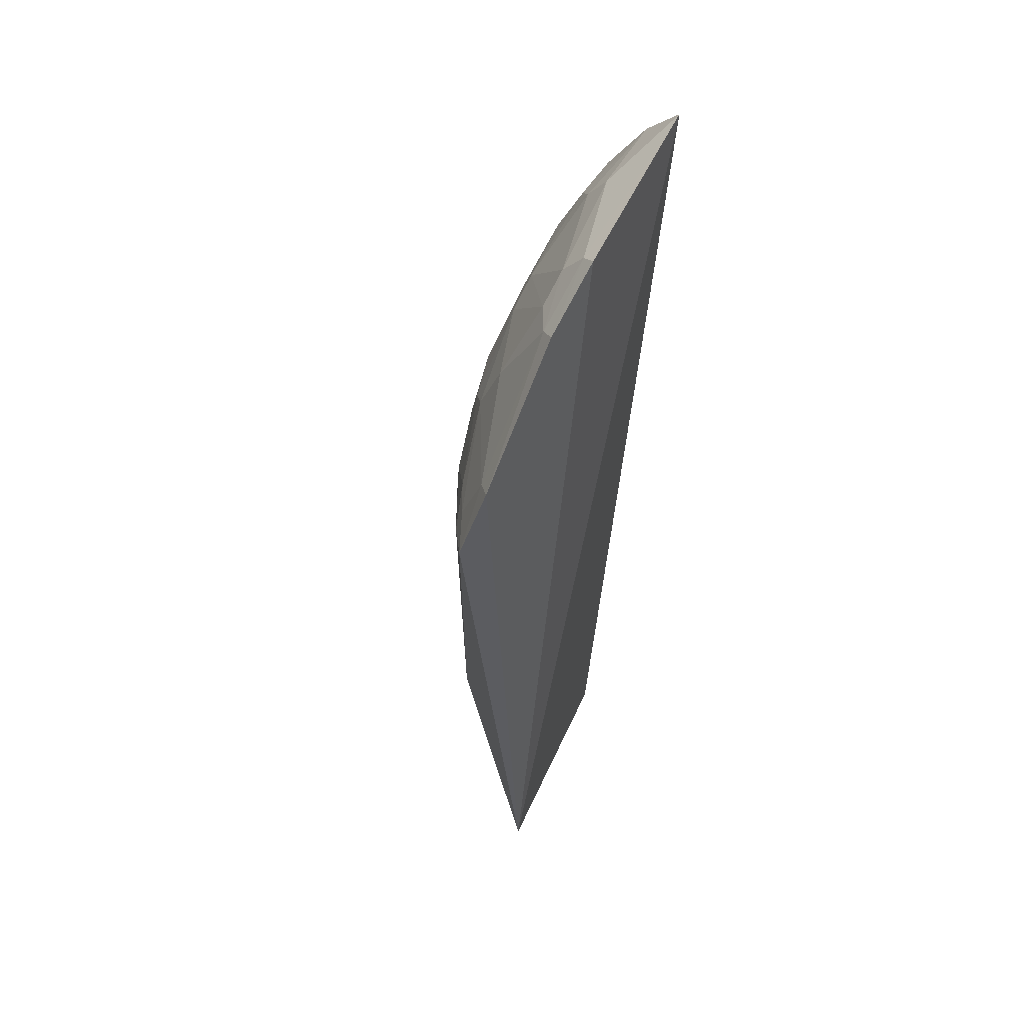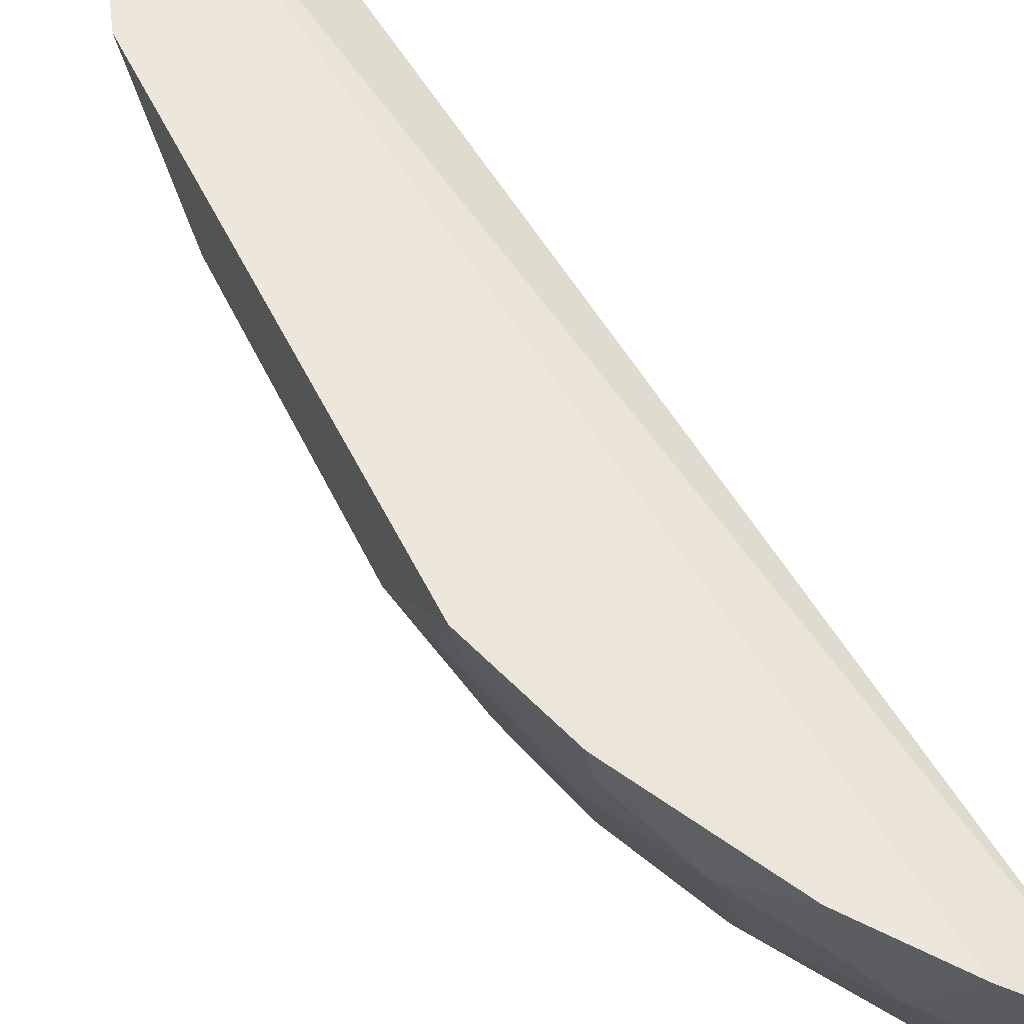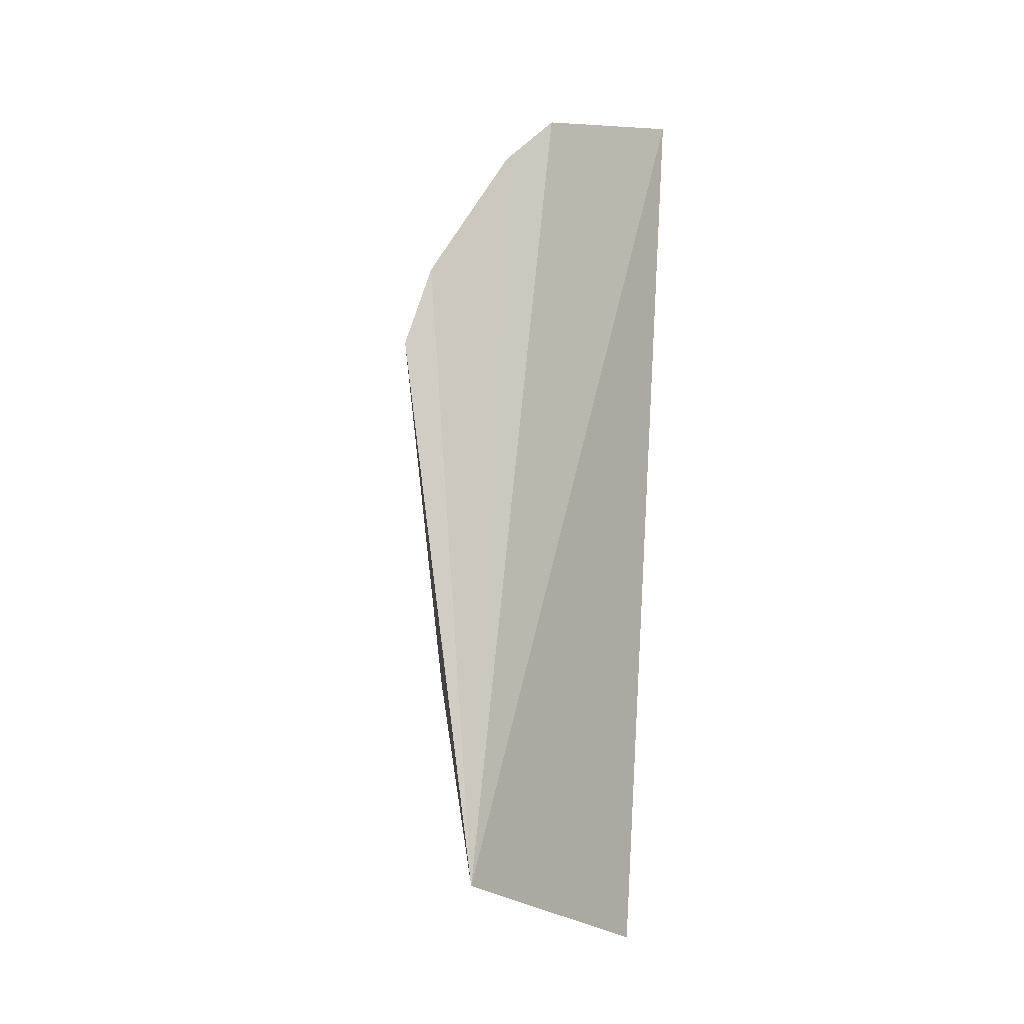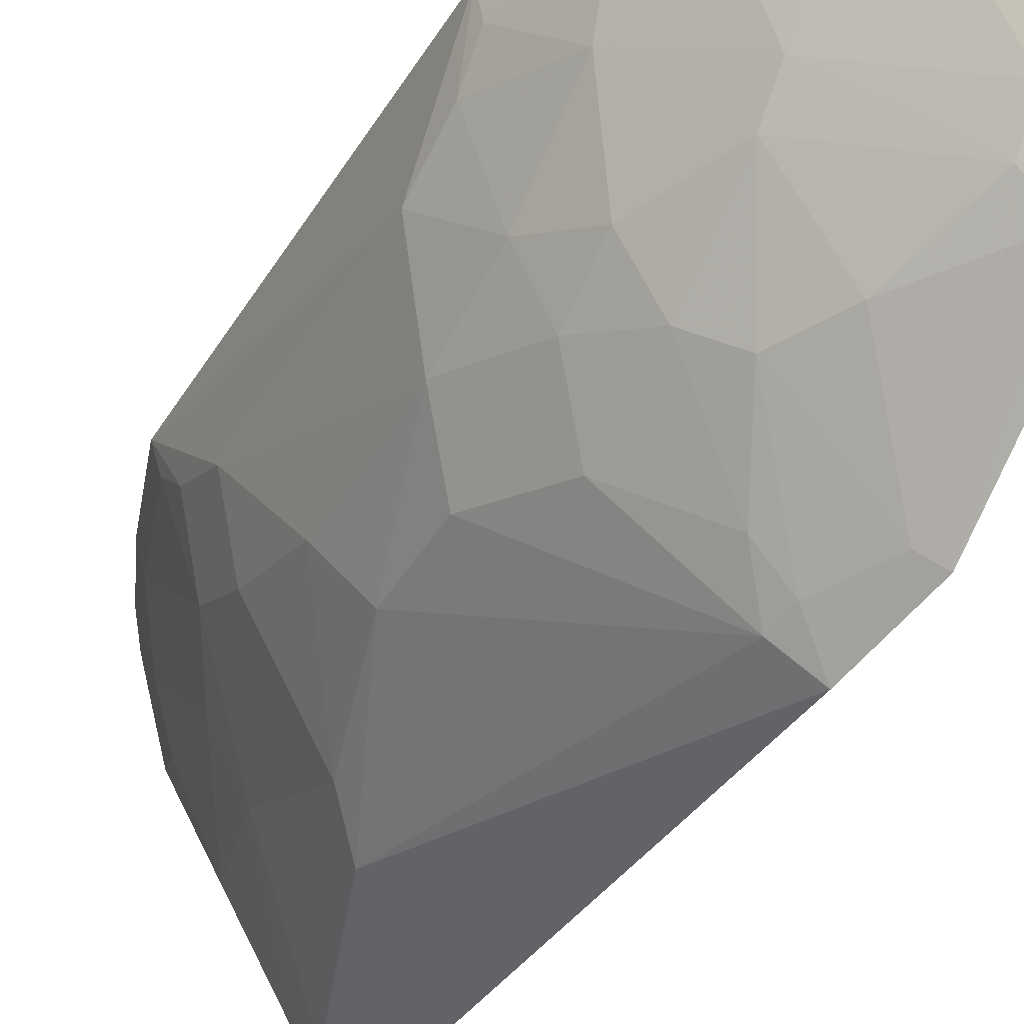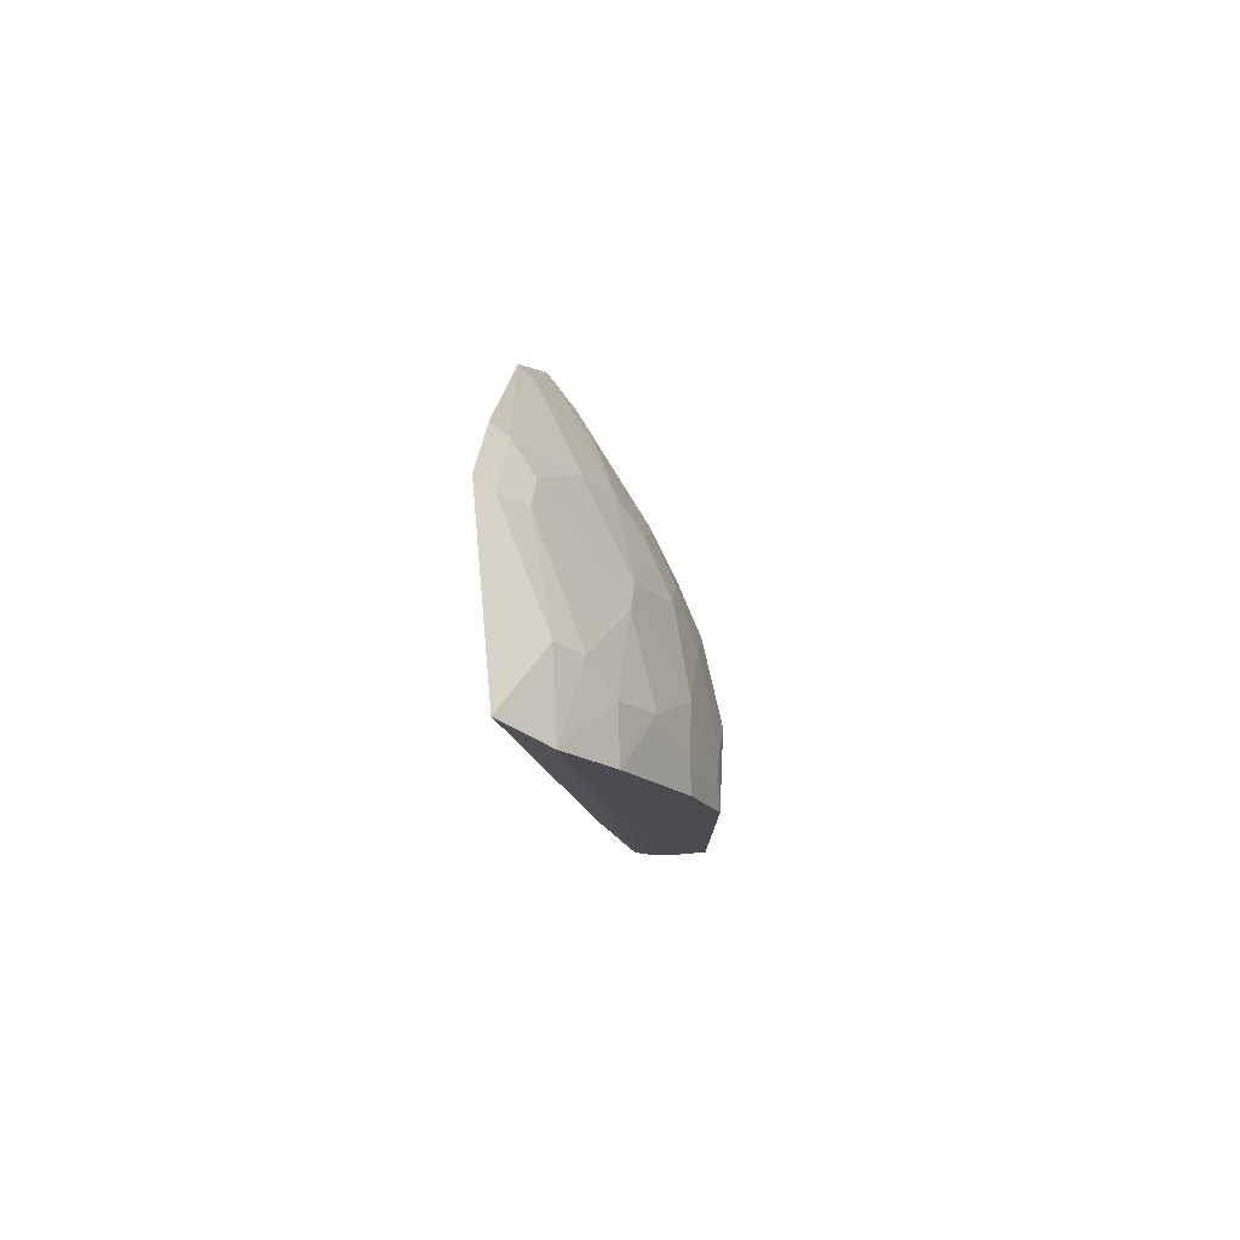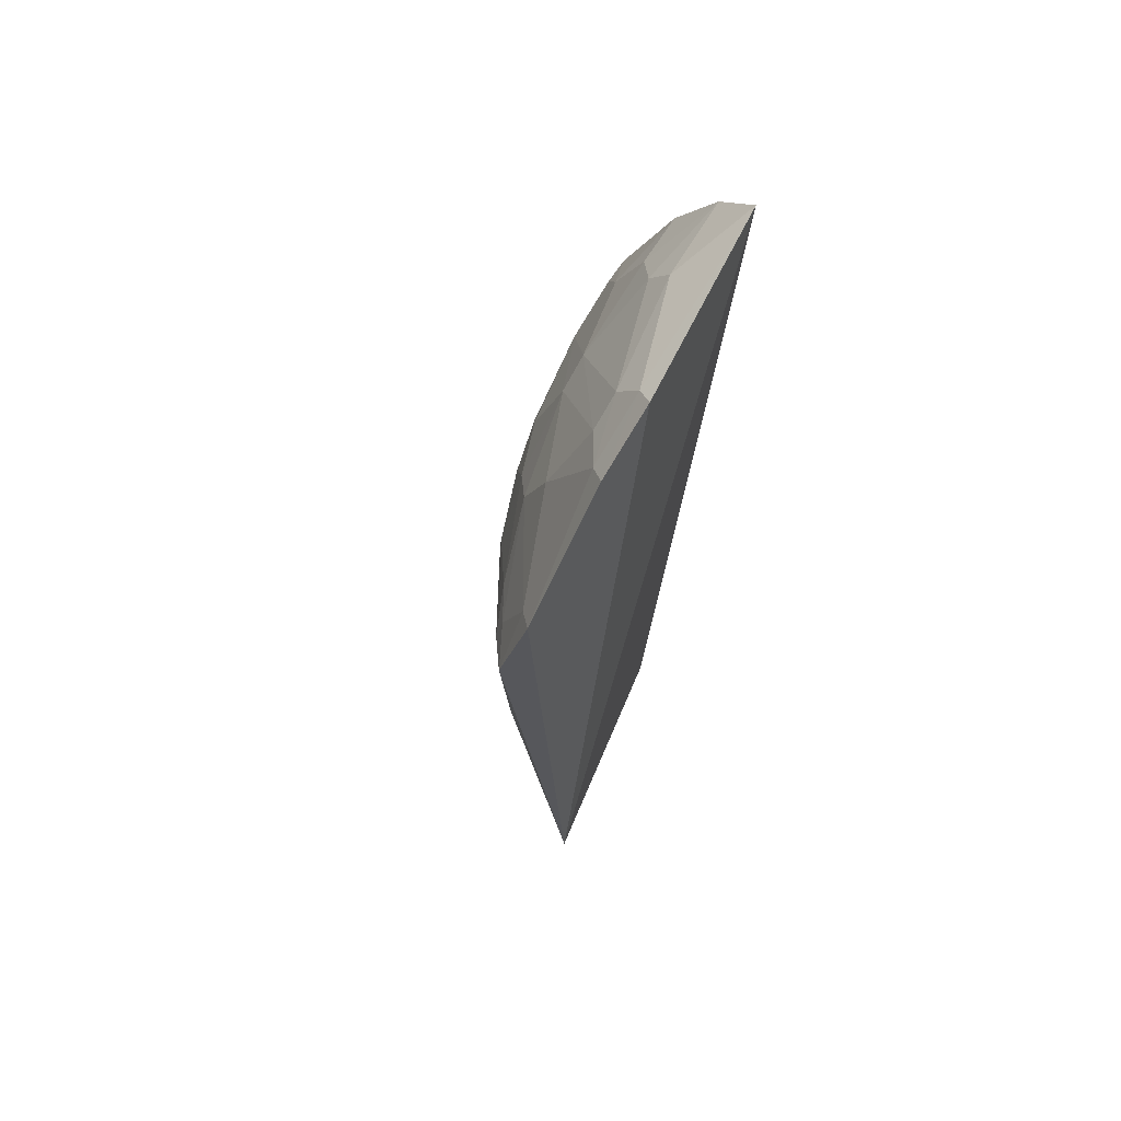
<metadata>
{"format":"obj","ext":"obj","renderer":"f3d","projection":"perspective","resolution":1024,"background":"white","views":[{"elev":46.1,"azim":40.8,"up":"+Z"},{"elev":53.6,"azim":-25.0,"up":"+Y"},{"elev":-10.9,"azim":59.2,"up":"+Z"},{"elev":-40.4,"azim":-27.7,"up":"+Y"},{"elev":79.3,"azim":-172.4,"up":"+Z"},{"elev":60.9,"azim":42.0,"up":"+Z"}]}
</metadata>
<code>
v -0.2768 -0.1921 0.0511
v -0.2687 -0.1545 -0.2345
v -0.2652 -0.1059 0.1918
v -0.3113 -0.005588 0.1943
v -0.3768 -0.04611 -0.09861
v -0.2875 -0.01159 0.2164
v -0.3472 -0.08965 0.0745
v -0.2672 -0.1818 0.09138
v -0.3171 -0.1462 -0.1273
v -0.3041 -0.04677 0.1876
v -0.3205 -0.02286 -0.2653
v -0.3787 -0.004098 0.06103
v -0.2658 -0.1354 0.1636
v -0.3163 -0.1306 0.08828
v -0.3472 -0.1179 -0.01177
v -0.3437 -0.005791 -0.2344
v -0.3465 -0.03261 0.1313
v -0.2875 -0.1012 0.1725
v -0.2896 -0.1756 0.05925
v -0.3026 -0.1304 0.1162
v -0.3472 -0.1182 -0.05462
v -0.3768 -0.04698 0.0167
v -0.332 -0.1318 0.03129
v -0.3662 -0.003778 -0.187
v -0.3147 -0.08813 -0.228
v -0.3309 -0.03174 0.1595
v -0.3648 -0.004745 0.1048
v -0.2745 -0.1014 0.1865
v -0.3304 -0.07364 0.1303
v -0.276 -0.1754 0.08792
v -0.2875 -0.1158 0.1585
v -0.3624 -0.07489 -0.1131
v -0.2918 -0.1781 0.04621
v -0.3805 -0.003612 -0.1428
v -0.3621 -0.08927 0.002801
v -0.3599 -0.04638 0.0891
v -0.3314 -0.1164 0.07417
v -0.3532 -0.004263 -0.2169
v -0.333 -0.04622 -0.2289
v -0.2878 -0.133 -0.229
v -0.3168 -0.04558 0.1728
v -0.3354 -0.004918 0.1622
v -0.3304 -0.08784 0.1161
v -0.2748 -0.1304 0.159
v -0.3614 -0.08921 -0.06954
v -0.3312 -0.1312 -0.1125
v -0.3031 -0.1601 0.05947
v -0.3622 -0.06057 -0.1416
v -0.3609 -0.07525 0.04593
v -0.347 -0.1034 0.04615
v -0.3756 -0.03233 0.04557
v -0.3624 -0.01882 0.1041
v -0.3464 -0.03134 -0.2135
v -0.2863 -0.1458 -0.2142
v -0.3764 -0.03183 -0.1272
v -0.3312 -0.1028 -0.1701
v -0.3758 -0.01795 0.06059
v -0.3628 -0.01745 -0.1857
v -0.3464 -0.07408 -0.1701
v -0.2761 -0.1485 -0.2303
v -0.377 -0.0174 -0.1417
f 6 3 2
f 8 1 2
f 9 2 1
f 10 6 4
f 11 6 2
f 13 8 2
f 13 2 3
f 16 4 6
f 16 6 11
f 28 13 3
f 28 10 18
f 28 3 6
f 28 6 10
f 29 26 17
f 30 19 1
f 30 1 8
f 30 20 14
f 30 14 19
f 31 18 29
f 33 21 9
f 33 9 1
f 33 15 21
f 33 23 15
f 33 1 19
f 34 22 12
f 34 5 22
f 35 21 15
f 35 22 5
f 36 29 17
f 38 24 4
f 38 4 16
f 39 16 11
f 39 11 25
f 40 25 11
f 40 11 2
f 41 10 4
f 41 4 26
f 41 26 29
f 41 29 18
f 41 18 10
f 42 12 27
f 42 34 12
f 42 4 24
f 42 24 34
f 42 26 4
f 42 27 17
f 42 17 26
f 43 14 20
f 43 31 29
f 43 20 31
f 43 37 14
f 43 7 37
f 43 36 7
f 43 29 36
f 44 30 8
f 44 8 13
f 44 20 30
f 44 31 20
f 44 13 28
f 44 28 18
f 44 18 31
f 45 5 32
f 45 35 5
f 45 21 35
f 46 9 21
f 46 45 32
f 46 21 45
f 47 33 19
f 47 19 14
f 47 23 33
f 47 37 23
f 47 14 37
f 48 32 5
f 49 22 35
f 49 7 36
f 50 49 35
f 50 7 49
f 50 37 7
f 50 23 37
f 50 35 15
f 50 15 23
f 51 12 22
f 51 49 36
f 51 22 49
f 52 27 12
f 52 36 17
f 52 17 27
f 53 38 16
f 53 16 39
f 53 39 25
f 54 2 9
f 55 48 5
f 55 5 34
f 56 46 32
f 56 32 48
f 56 25 40
f 56 40 54
f 56 54 9
f 56 9 46
f 57 51 36
f 57 12 51
f 57 52 12
f 57 36 52
f 58 24 38
f 58 38 53
f 59 53 25
f 59 58 53
f 59 48 58
f 59 56 48
f 59 25 56
f 60 54 40
f 60 40 2
f 60 2 54
f 61 58 48
f 61 48 55
f 61 55 34
f 61 34 24
f 61 24 58

</code>
